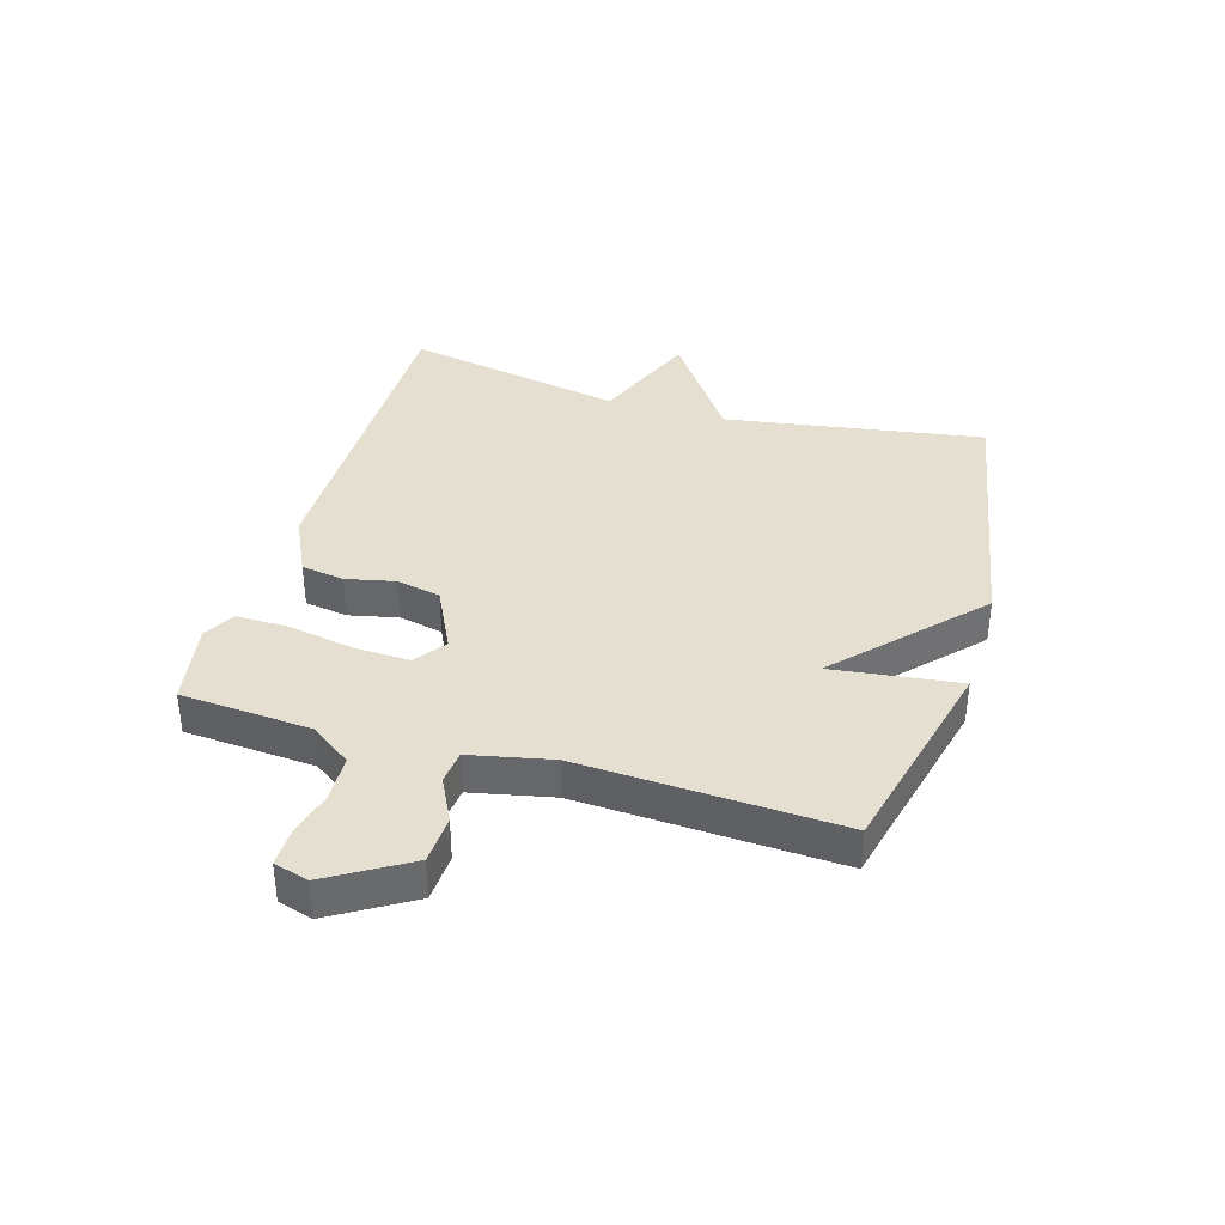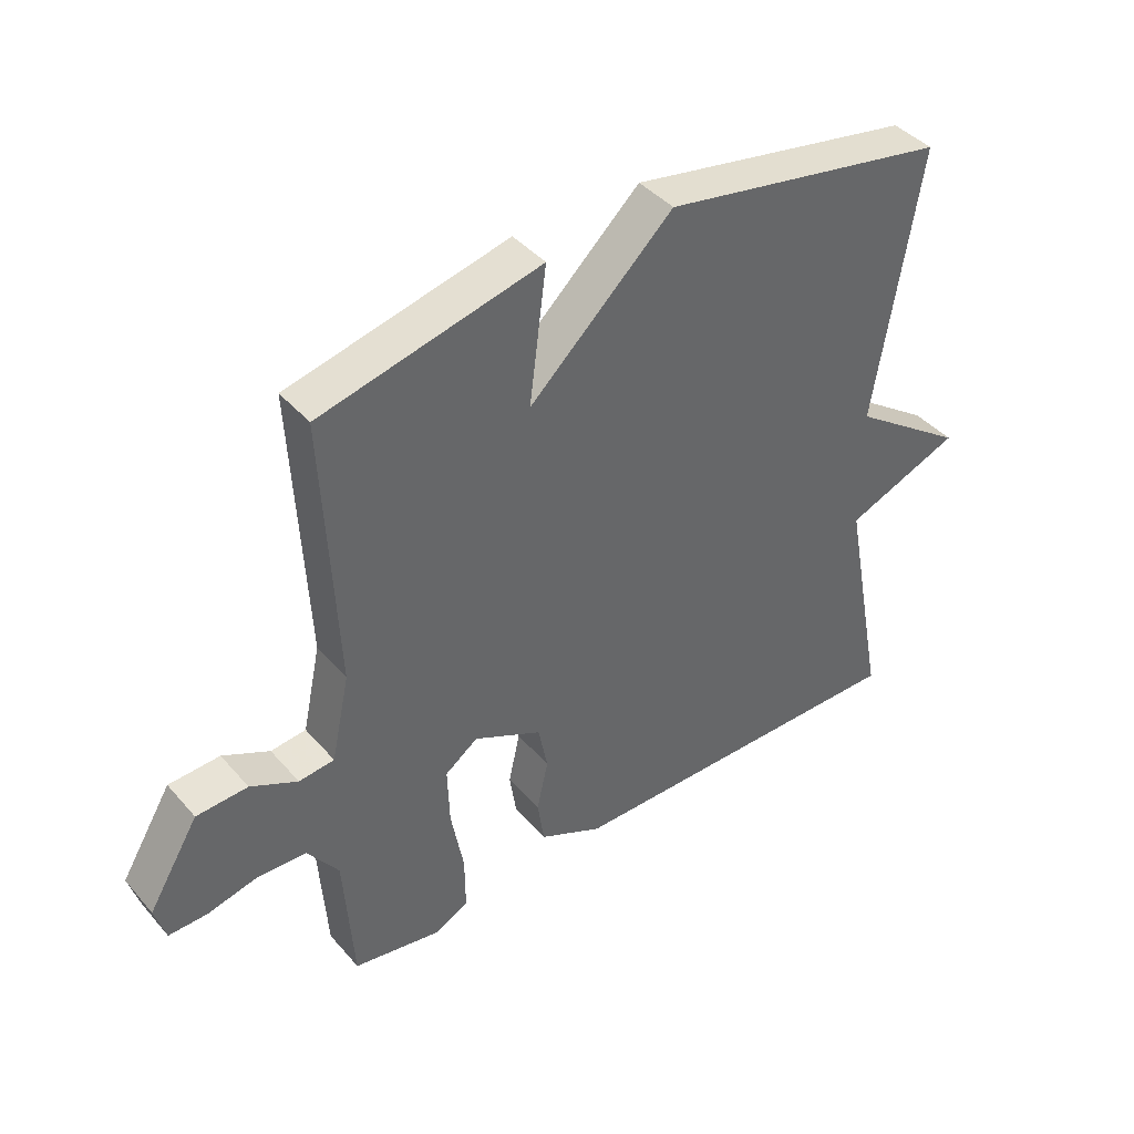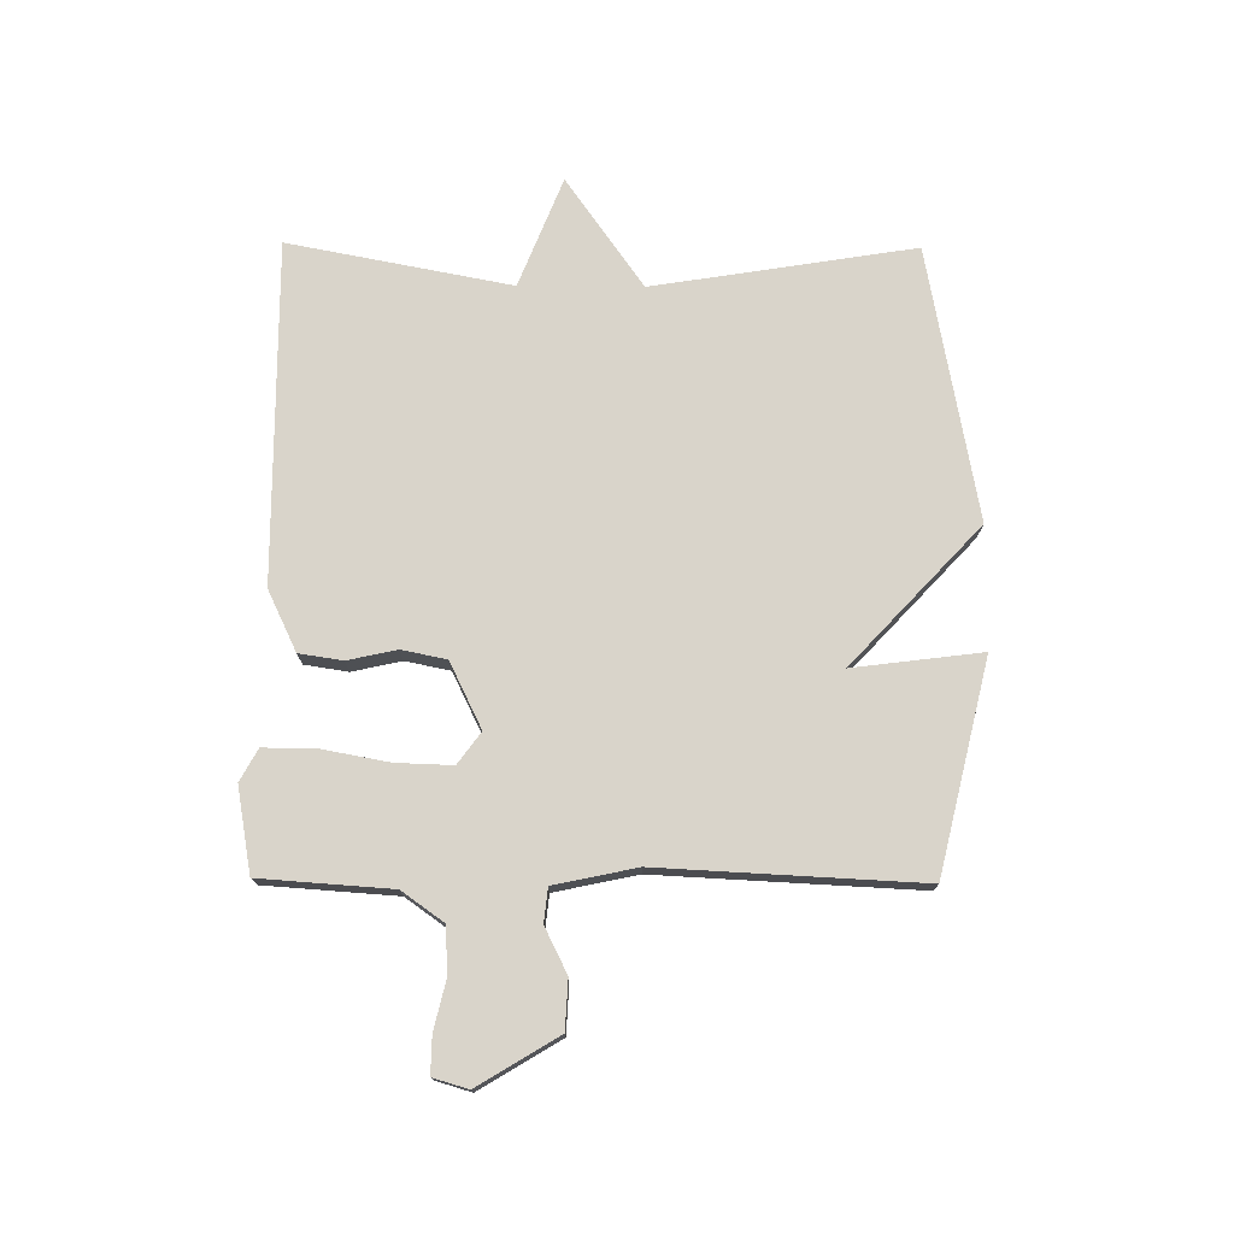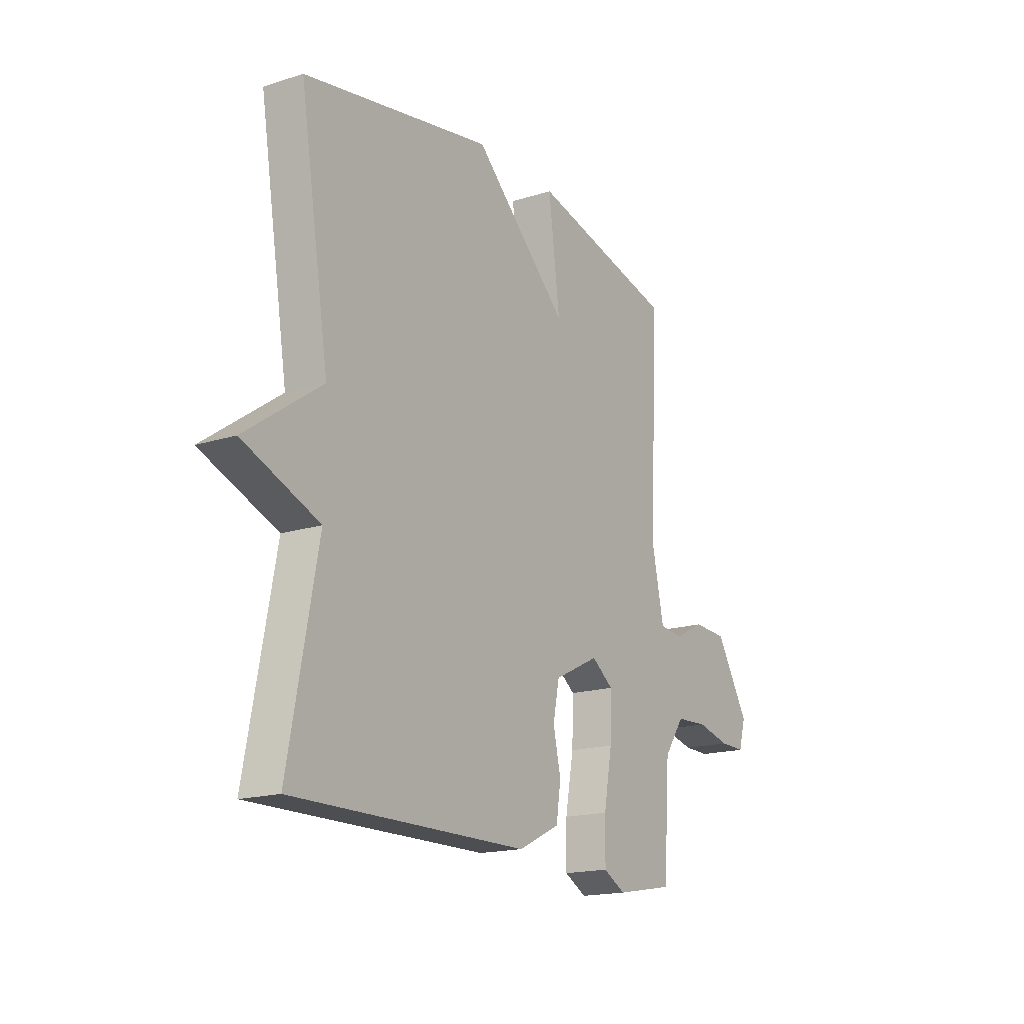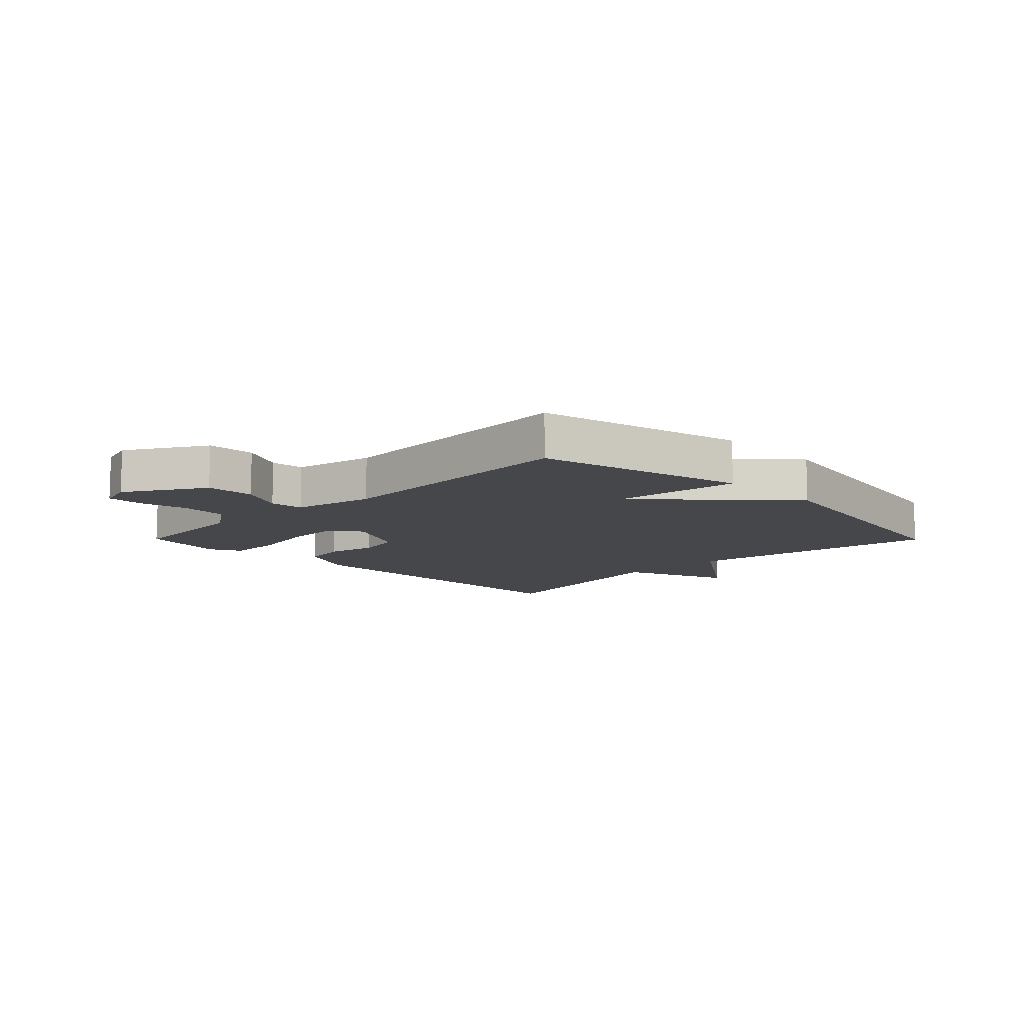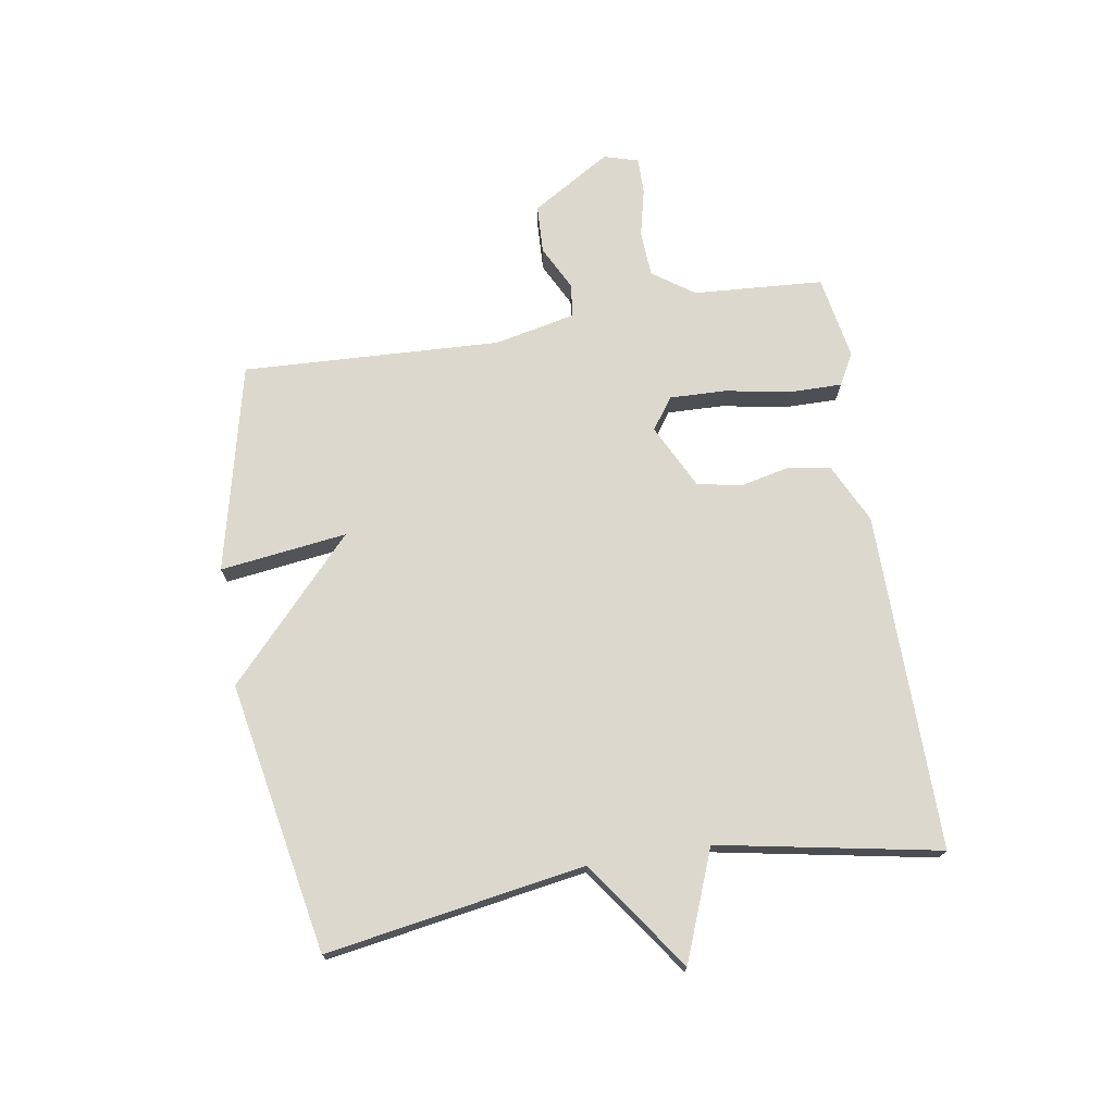
<metadata>
{"format":"obj","ext":"obj","renderer":"f3d","projection":"perspective","resolution":1024,"background":"white","views":[{"elev":37.4,"azim":-73.4,"up":"+Y"},{"elev":41.6,"azim":-37.1,"up":"+Z"},{"elev":74.8,"azim":-89.5,"up":"+Y"},{"elev":-17.2,"azim":122.3,"up":"+Z"},{"elev":-10.7,"azim":-45.3,"up":"+Y"},{"elev":72.6,"azim":80.6,"up":"+Y"}]}
</metadata>
<code>
v 0.5 0.07 0.5
v 0.43 0.07 0.068
v 0.612 0.07 -0.06
v 0.43 0.07 -0.132
v 0.5 0.07 -0.5
v -0.063 0.07 -0.496
v -0.163 0.07 -0.448
v -0.174 0.07 -0.376
v -0.156 0.07 -0.295
v -0.171 0.07 -0.221
v -0.279 0.07 -0.168
v -0.331 0.07 -0.206
v -0.328 0.07 -0.299
v -0.308 0.07 -0.408
v -0.307 0.07 -0.496
v -0.36 0.07 -0.525
v -0.5 0.07 -0.5
v -0.515 0.07 -0.283
v -0.564 0.07 -0.214
v -0.641 0.07 -0.21
v -0.721 0.07 -0.229
v -0.782 0.07 -0.23
v -0.799 0.07 -0.172
v -0.719 0.07 -0.04
v -0.638 0.07 -0.036
v -0.564 0.07 -0.073
v -0.508 0.07 -0.067
v -0.479 0.07 0.069
v -0.5 0.07 0.5
v -0.152 0.07 0.583
v -0.179 0.07 0.371
v 0.048 0.07 0.583
v 0.5 0 0.5
v 0.43 0 0.068
v 0.612 0 -0.06
v 0.43 0 -0.132
v 0.5 0 -0.5
v -0.063 0 -0.496
v -0.163 0 -0.448
v -0.174 0 -0.376
v -0.156 0 -0.295
v -0.171 0 -0.221
v -0.279 0 -0.168
v -0.331 0 -0.206
v -0.328 0 -0.299
v -0.308 0 -0.408
v -0.307 0 -0.496
v -0.36 0 -0.525
v -0.5 0 -0.5
v -0.515 0 -0.283
v -0.564 0 -0.214
v -0.641 0 -0.21
v -0.721 0 -0.229
v -0.782 0 -0.23
v -0.799 0 -0.172
v -0.719 0 -0.04
v -0.638 0 -0.036
v -0.564 0 -0.073
v -0.508 0 -0.067
v -0.479 0 0.069
v -0.5 0 0.5
v -0.152 0 0.583
v -0.179 0 0.371
v 0.048 0 0.583
f 31 32 1 2
f 28 29 30 31
f 2 3 4
f 31 2 4
f 28 31 4
f 27 28 4
f 26 27 4
f 24 25 26
f 23 24 26
f 22 23 26
f 21 22 26
f 20 21 26
f 19 20 26
f 18 19 26
f 16 17 18
f 15 16 18
f 14 15 18
f 13 14 18
f 12 13 18 26
f 11 12 26
f 7 8 9
f 6 7 9
f 5 6 9
f 4 5 9
f 4 9 10
f 11 26 4
f 4 10 11
f 34 33 64 63
f 63 62 61 60
f 36 35 34
f 36 34 63
f 36 63 60
f 36 60 59
f 36 59 58
f 58 57 56
f 58 56 55
f 58 55 54
f 58 54 53
f 58 53 52
f 58 52 51
f 58 51 50
f 50 49 48
f 50 48 47
f 50 47 46
f 50 46 45
f 58 50 45 44
f 58 44 43
f 41 40 39
f 41 39 38
f 41 38 37
f 41 37 36
f 42 41 36
f 36 58 43
f 43 42 36
f 1 33 34 2
f 2 34 35 3
f 3 35 36 4
f 4 36 37 5
f 5 37 38 6
f 6 38 39 7
f 7 39 40 8
f 8 40 41 9
f 9 41 42 10
f 10 42 43 11
f 11 43 44 12
f 12 44 45 13
f 13 45 46 14
f 14 46 47 15
f 15 47 48 16
f 16 48 49 17
f 17 49 50 18
f 18 50 51 19
f 19 51 52 20
f 20 52 53 21
f 21 53 54 22
f 22 54 55 23
f 23 55 56 24
f 24 56 57 25
f 25 57 58 26
f 26 58 59 27
f 27 59 60 28
f 28 60 61 29
f 29 61 62 30
f 30 62 63 31
f 31 63 64 32
f 32 64 33 1

</code>
